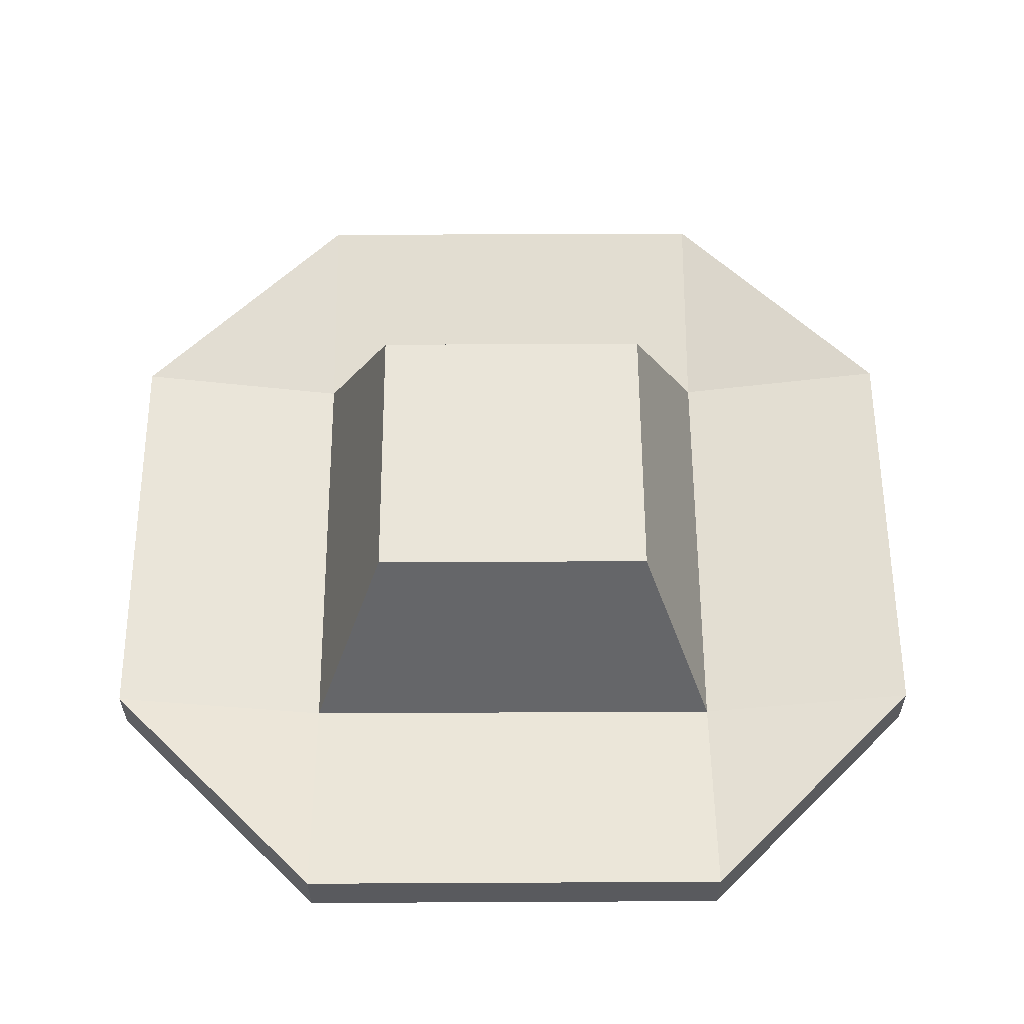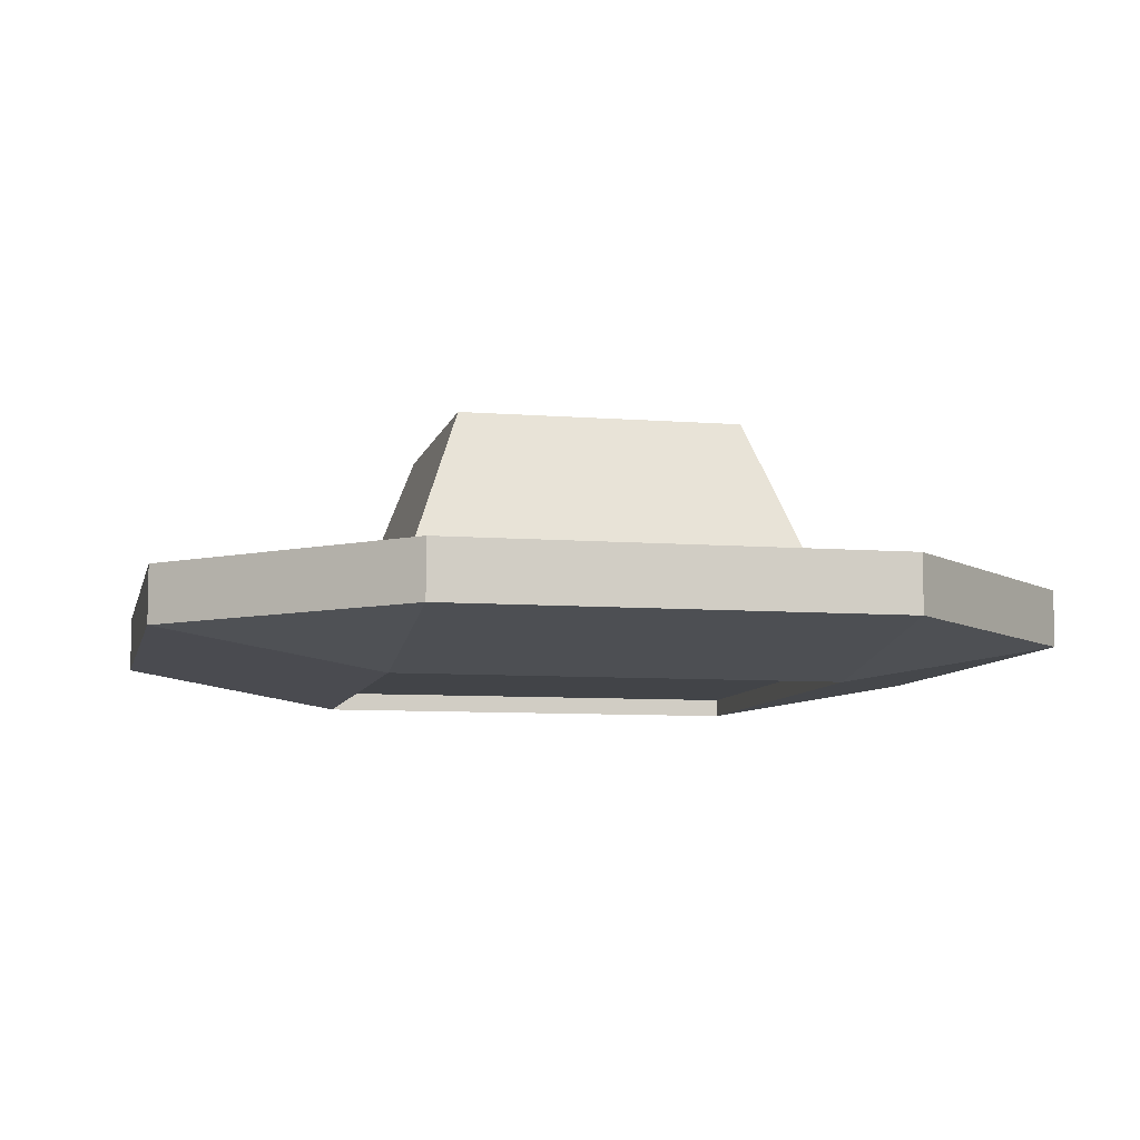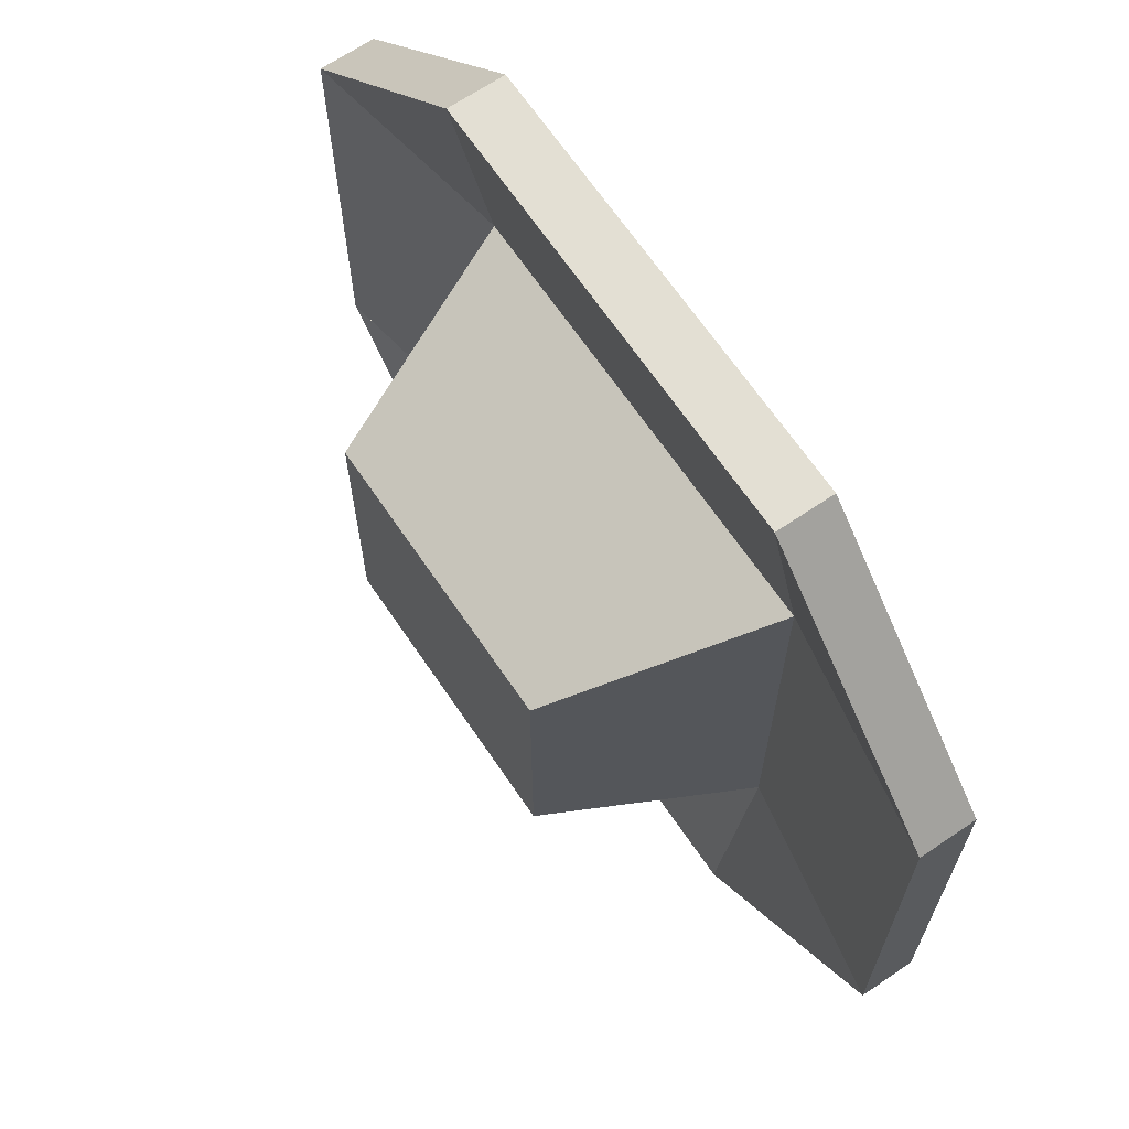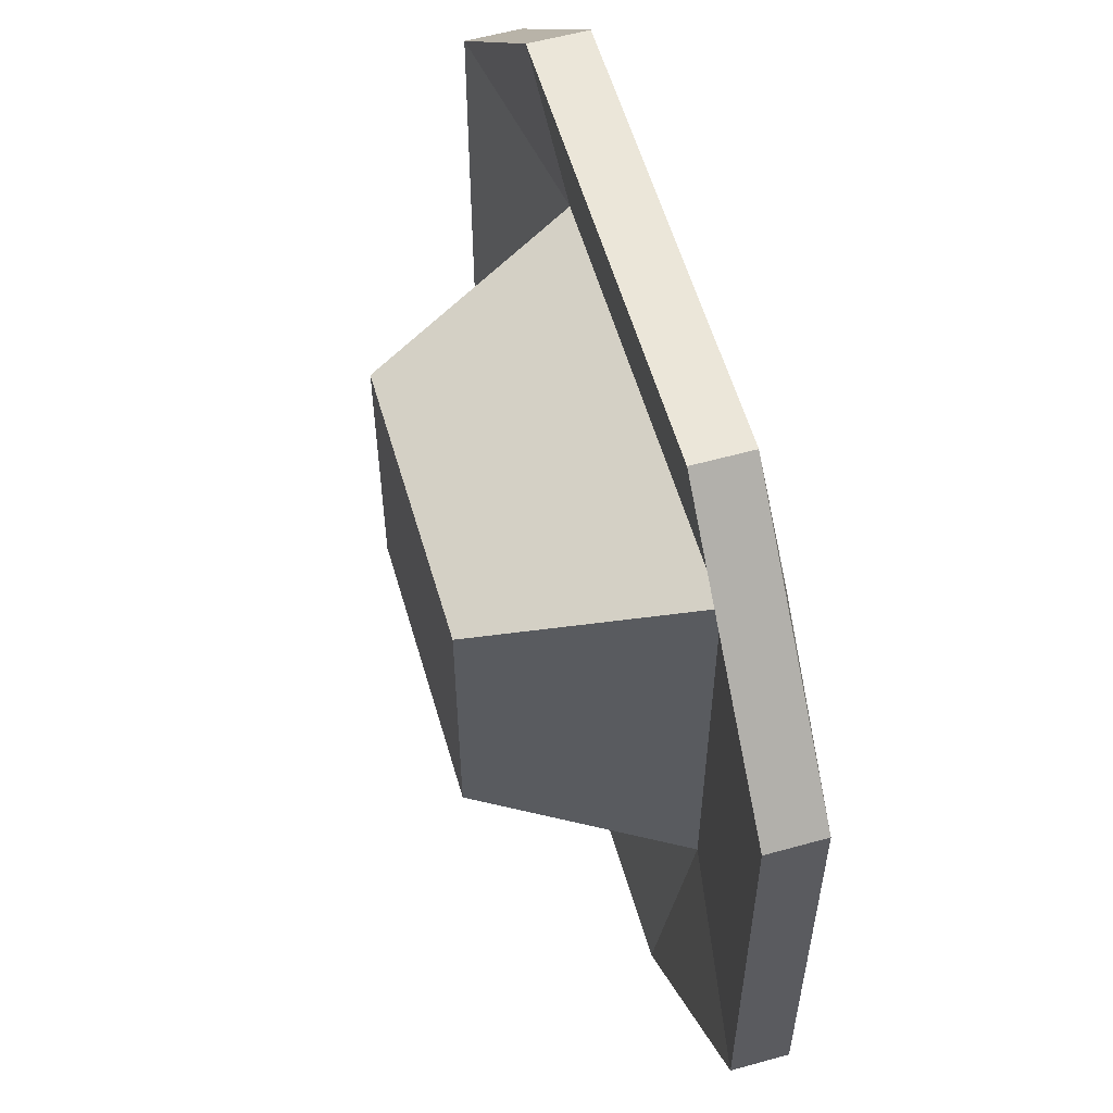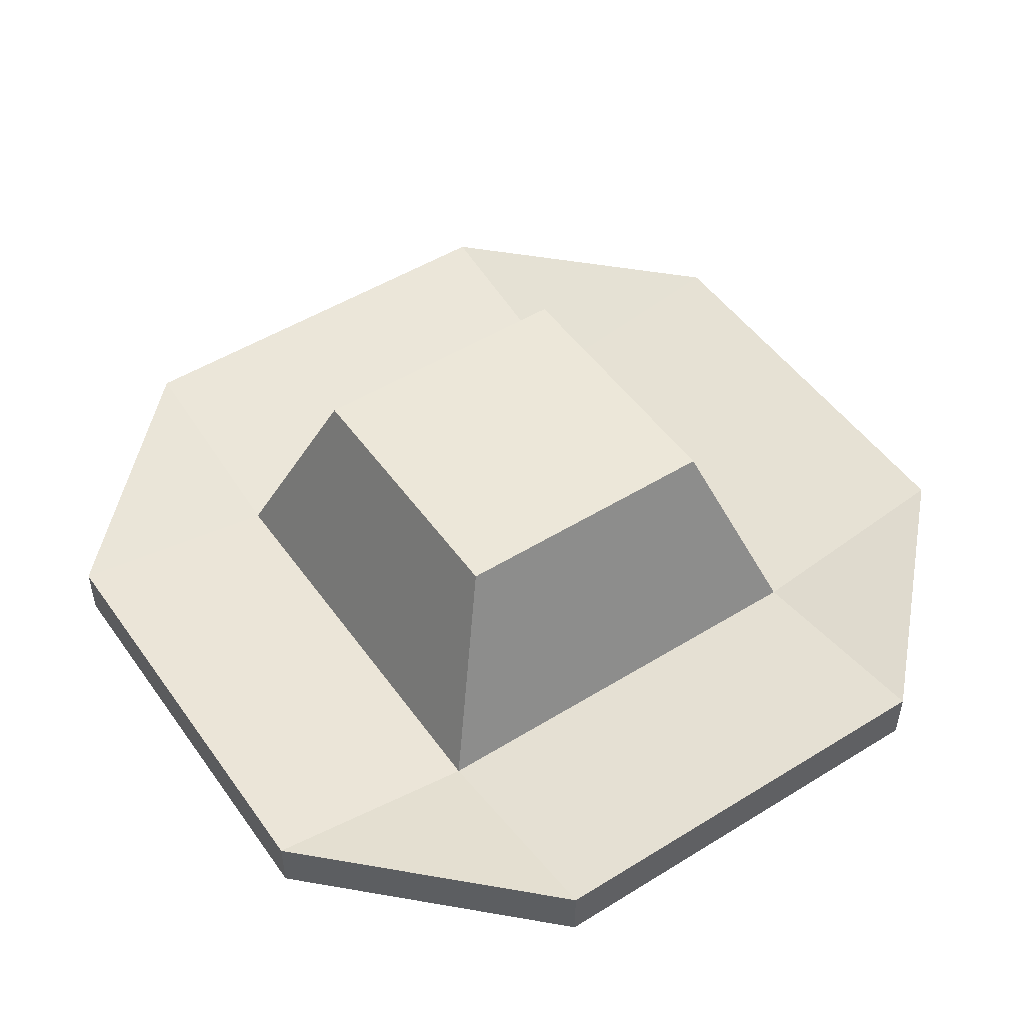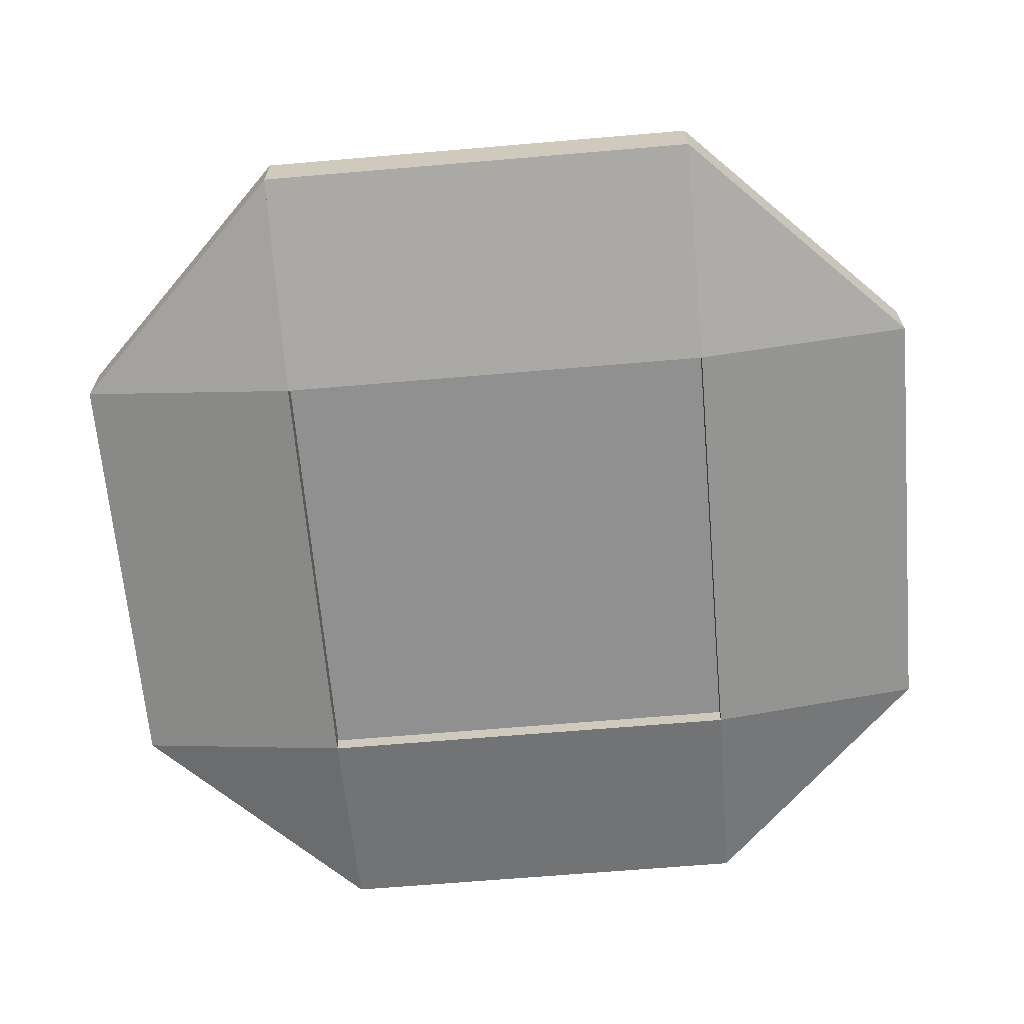
<metadata>
{"format":"obj","ext":"obj","renderer":"f3d","projection":"perspective","resolution":1024,"background":"white","views":[{"elev":58.5,"azim":179.7,"up":"+Y"},{"elev":-7.9,"azim":167.6,"up":"+Y"},{"elev":67.0,"azim":-124.2,"up":"+Z"},{"elev":57.5,"azim":-106.1,"up":"+Z"},{"elev":50.0,"azim":145.8,"up":"+Y"},{"elev":-65.8,"azim":-175.1,"up":"+Y"}]}
</metadata>
<code>
o Cube
v 0.6515 0.201 -0.6515
v 1 -1 -1
v 0.6515 0.201 0.6515
v 1 -1 1
v -0.6515 0.201 -0.6515
v -1 -1 -1
v -0.6515 0.201 0.6515
v -1 -1 1
v -1 -0.8232 2
v -1 -0.5682 2
v 1 -0.5682 2
v 1 -0.8232 2
v 1 -0.8232 -2
v -1 -0.8232 -2
v 1 -0.5682 -2
v -1 -0.5682 -2
v 1 -0.745 1
v -1 -0.745 1
v 1 -0.745 -1
v -1 -0.745 -1
v 2 -0.5682 -1
v 2 -0.8232 -1
v 2 -0.5682 1
v 2 -0.8232 1
v -2 -0.8232 -1
v -2 -0.8232 1
v -2 -0.5682 1
v -2 -0.5682 -1
v -1 -0.9177 -1
v -1 -0.9177 1
v 1 -0.9177 -1
v 1 -0.9177 1
f 1 5 7 3
f 18 8 9 10
f 20 6 25 28
f 6 2 31 29
f 19 17 23 21
f 6 20 16 14
f 12 11 10 9
f 8 4 12 9
f 17 18 10 11
f 4 17 11 12
f 14 16 15 13
f 2 6 14 13
f 20 19 15 16
f 19 2 13 15
f 3 7 18 17
f 1 3 17 19
f 7 5 20 18
f 5 1 19 20
f 22 21 23 24
f 17 4 24 23
f 2 19 21 22
f 4 2 22 24
f 26 27 28 25
f 8 18 27 26
f 6 8 26 25
f 18 20 28 27
f 10 9 26 27
f 26 8 9
f 27 10 18
f 12 11 23 24
f 23 11 17
f 24 4 12
f 19 15 21
f 15 13 22 21
f 13 2 22
f 16 14 25 28
f 28 20 16
f 25 14 6
f 29 31 32 30
f 4 8 30 32
f 8 6 29 30
f 2 4 32 31

</code>
